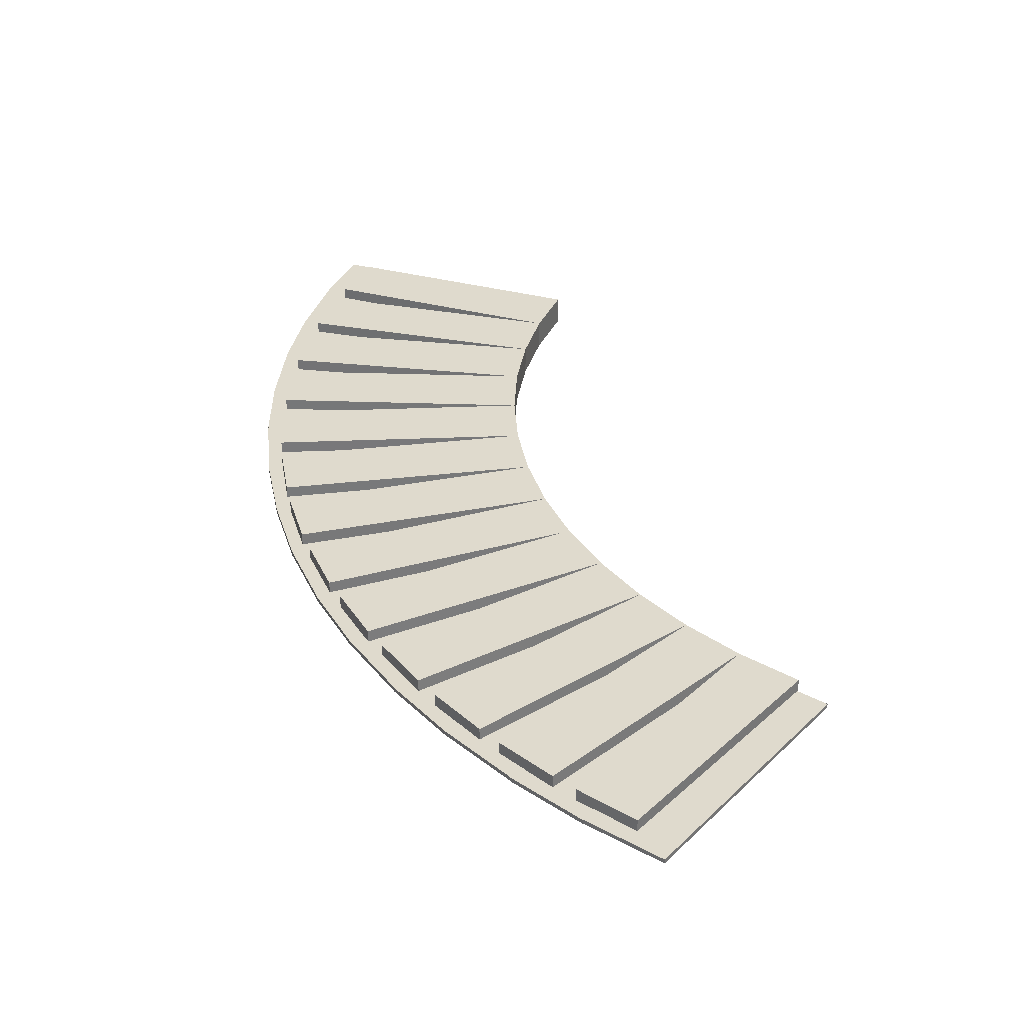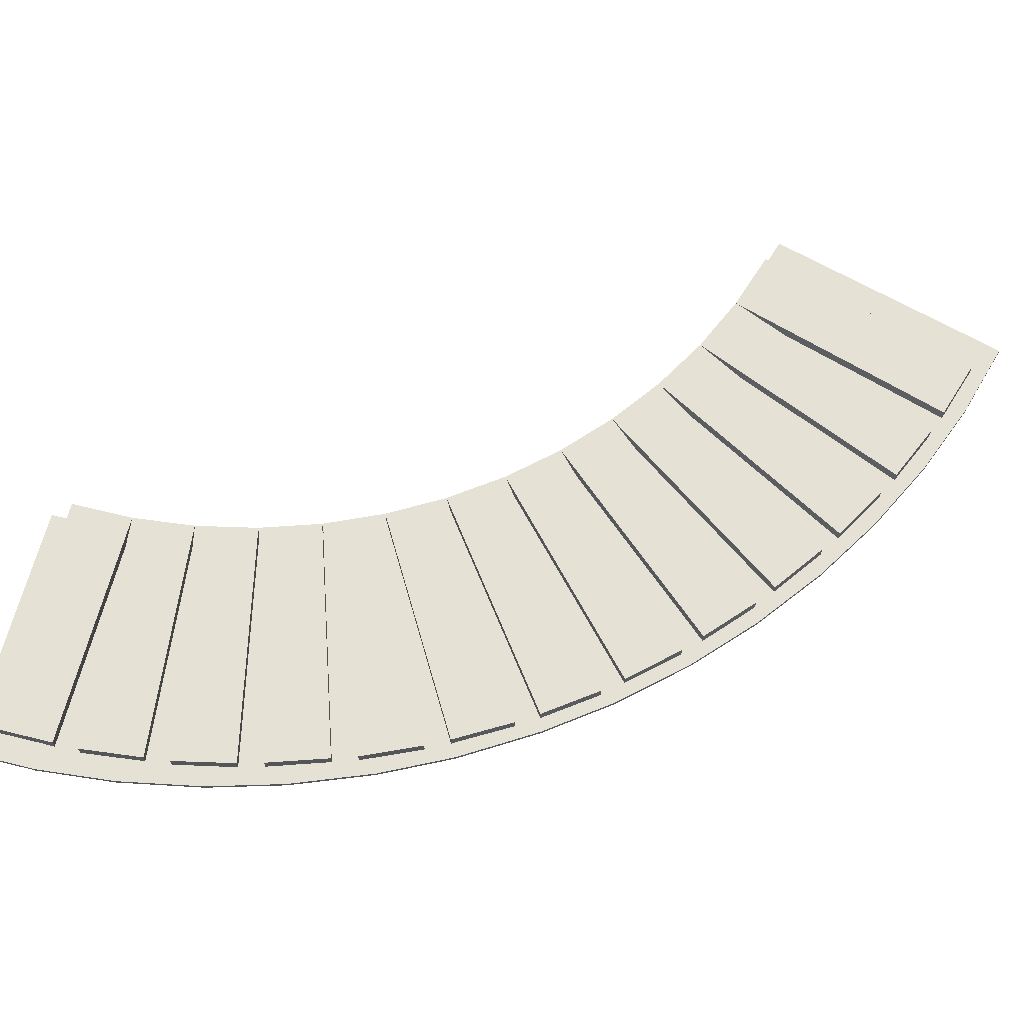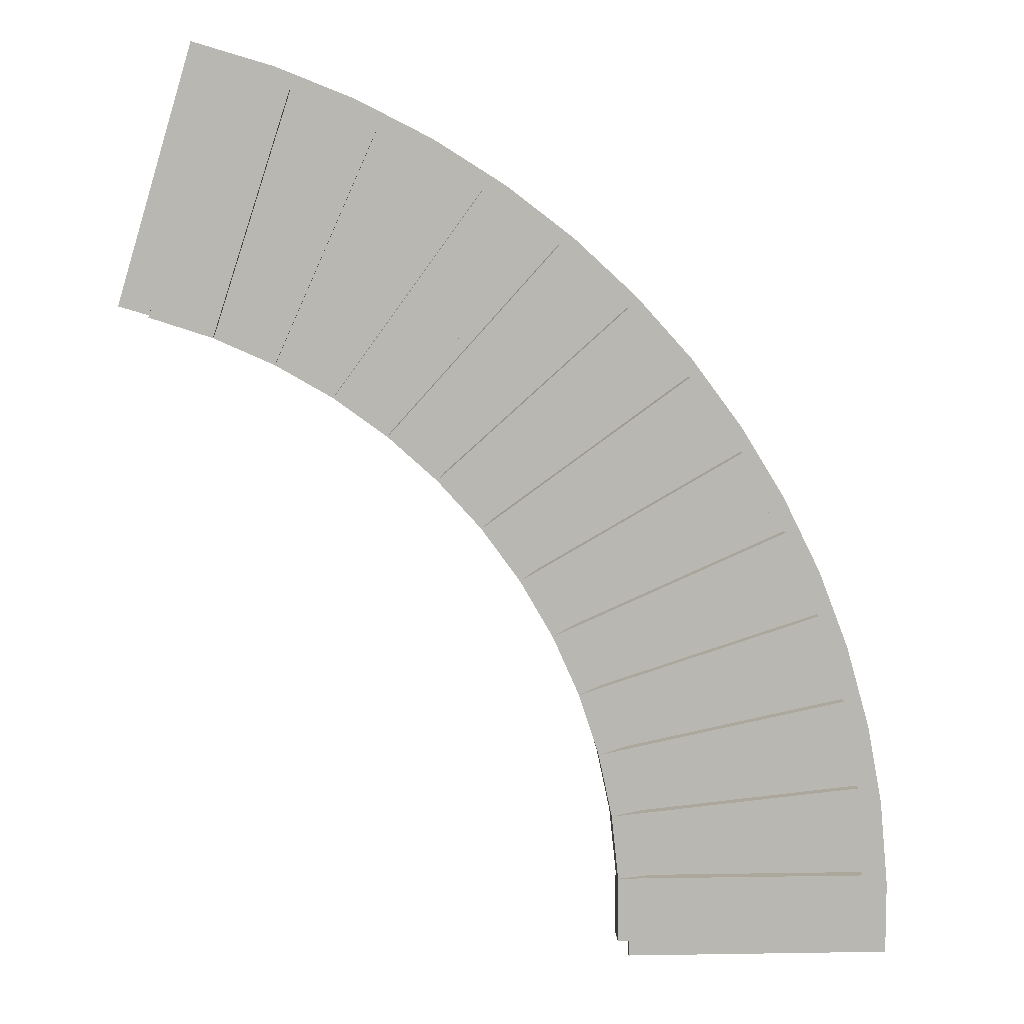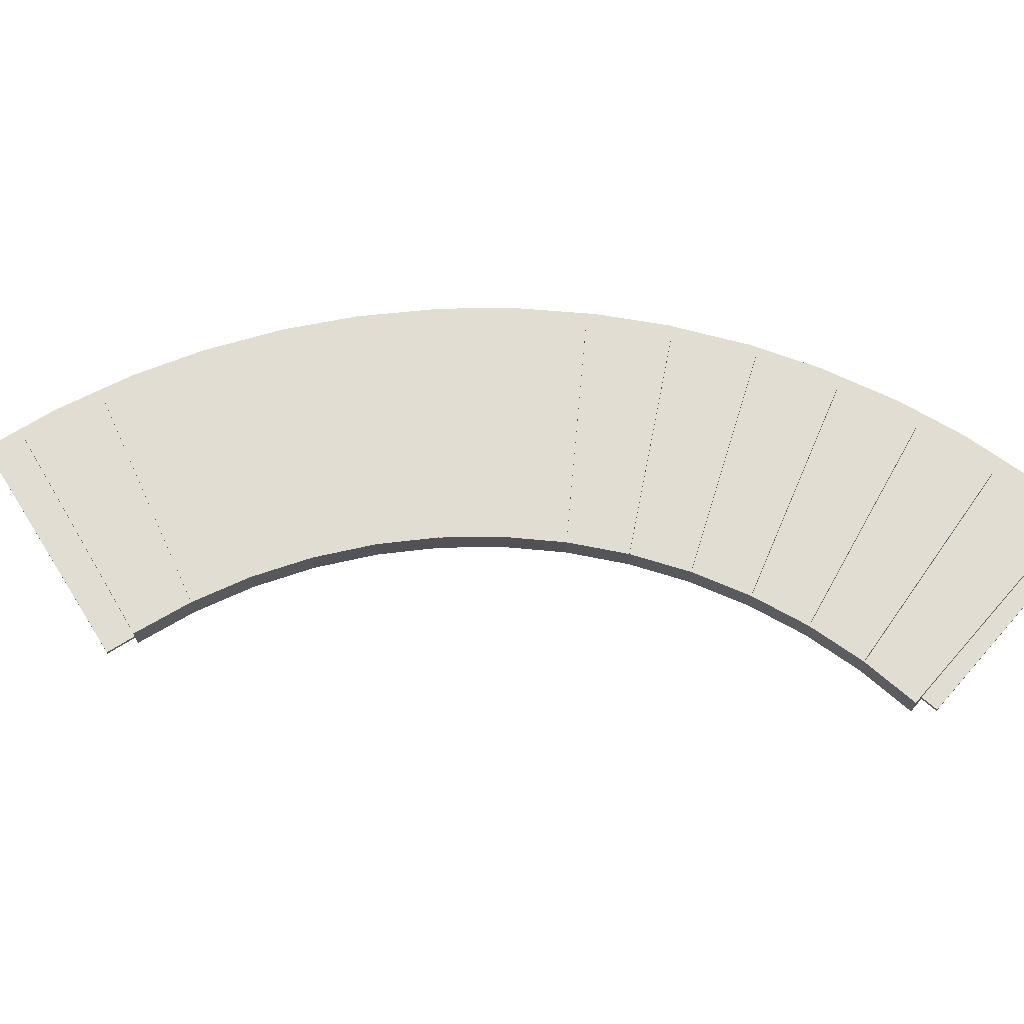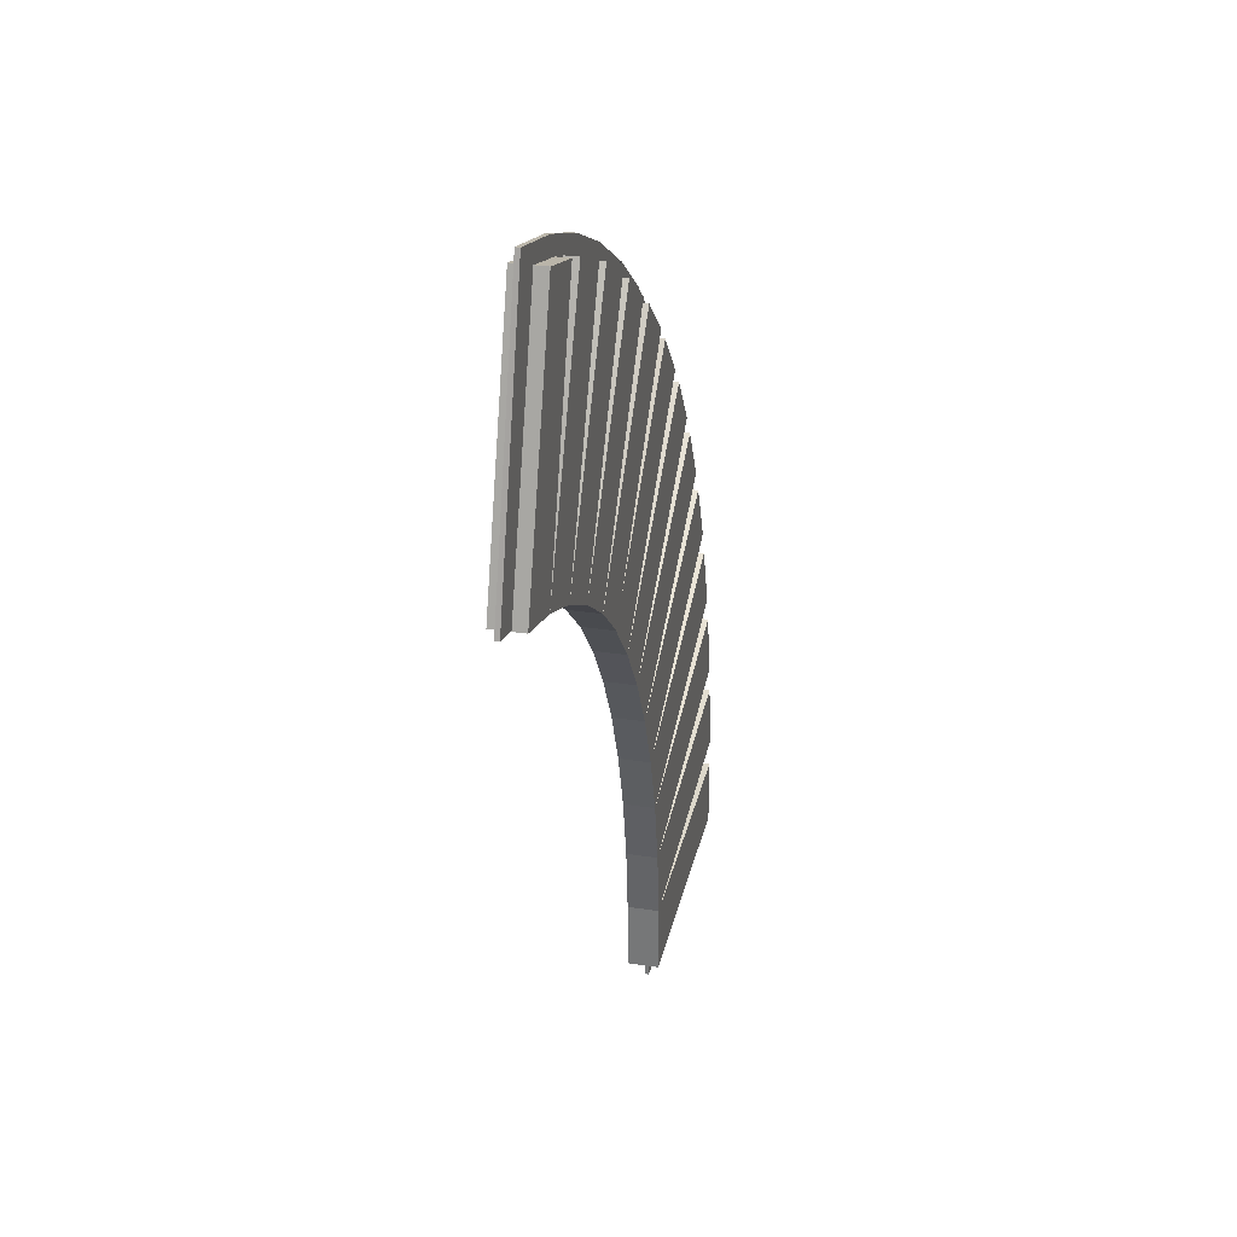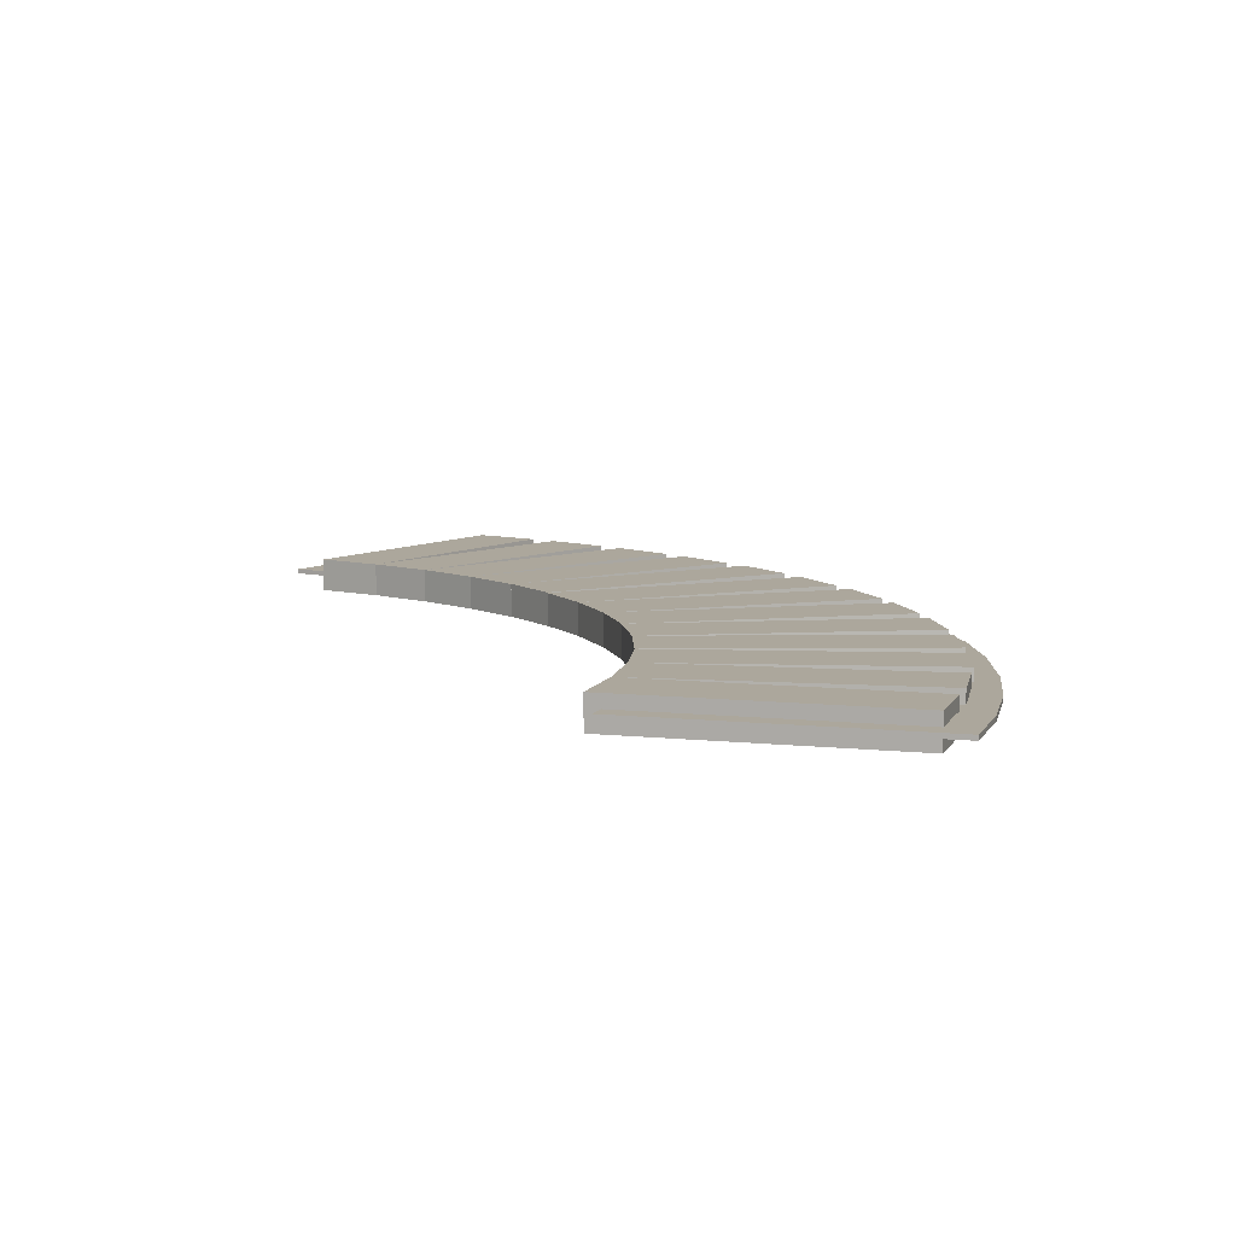
<metadata>
{"format":"obj","ext":"obj","renderer":"f3d","projection":"perspective","resolution":1024,"background":"white","views":[{"elev":32.7,"azim":-159.3,"up":"+Z"},{"elev":64.7,"azim":104.0,"up":"+Z"},{"elev":8.1,"azim":-2.6,"up":"+Y"},{"elev":68.3,"azim":-48.7,"up":"+Z"},{"elev":30.7,"azim":-77.6,"up":"+Y"},{"elev":8.3,"azim":16.7,"up":"+Z"}]}
</metadata>
<code>
o cube.081
v 1.591 -0.4142 0.03367
v 1.591 -0.5704 0.03367
v 1.591 -0.4142 -0.03627
v 1.591 -0.5704 -0.03627
v 0.9913 -0.5704 0.03367
v 0.9913 -0.5704 -0.03627
v 0.9913 -0.4142 0.03367
v 0.9913 -0.4142 -0.03627
f 1 2 3
f 2 4 3
f 5 6 2
f 6 4 2
f 7 5 1
f 5 2 1
f 3 4 8
f 4 6 8
f 8 6 7
f 6 5 7
f 8 7 3
f 7 1 3
o cube.082
v 1.575 -0.1957 0.03367
v 1.591 -0.3511 0.03367
v 1.575 -0.1957 -0.03627
v 1.591 -0.3511 -0.03627
v 0.975 -0.2588 -0.03627
v 0.975 -0.2588 0.03367
v 0.9913 -0.4142 0.03367
v 0.9913 -0.4142 -0.03627
f 9 10 11
f 10 12 11
f 13 14 11
f 14 9 11
f 15 16 10
f 16 12 10
f 14 15 9
f 15 10 9
f 11 12 13
f 12 16 13
f 13 16 14
f 16 15 14
o cube.083
v 1.535 0.02008 0.03367
v 1.568 -0.1328 0.03367
v 1.535 0.02008 -0.03627
v 1.568 -0.1328 -0.03627
v 0.9425 -0.1059 -0.03627
v 0.9425 -0.1059 0.03367
v 0.975 -0.2588 0.03367
v 0.975 -0.2588 -0.03627
f 17 18 19
f 18 20 19
f 21 22 19
f 22 17 19
f 23 24 18
f 24 20 18
f 22 23 17
f 23 18 17
f 19 20 21
f 20 24 21
f 21 24 22
f 24 23 22
o cube.084
v 1.471 0.23 0.03367
v 1.519 0.08137 0.03367
v 1.471 0.23 -0.03627
v 1.519 0.08137 -0.03627
v 0.8942 0.04267 -0.03627
v 0.8942 0.04267 0.03367
v 0.9425 -0.1059 0.03367
v 0.9425 -0.1059 -0.03627
f 25 26 27
f 26 28 27
f 29 30 27
f 30 25 27
f 31 32 26
f 32 28 26
f 30 31 25
f 31 26 25
f 27 28 29
f 28 32 29
f 29 32 30
f 32 31 30
o cube.085
v 1.387 0.4332 0.03367
v 1.451 0.2905 0.03367
v 1.387 0.4332 -0.03627
v 1.451 0.2905 -0.03627
v 0.8306 0.1854 -0.03627
v 0.8306 0.1854 0.03367
v 0.8942 0.04267 0.03367
v 0.8942 0.04267 -0.03627
f 33 34 35
f 34 36 35
f 37 38 35
f 38 33 35
f 39 40 34
f 40 36 34
f 38 39 33
f 39 34 33
f 35 36 37
f 36 40 37
f 37 40 38
f 40 39 38
o cube.086
v 1.28 0.6253 0.03367
v 1.358 0.49 0.03367
v 1.28 0.6253 -0.03627
v 1.358 0.49 -0.03627
v 0.7525 0.3207 -0.03627
v 0.7525 0.3207 0.03367
v 0.8306 0.1854 0.03367
v 0.8306 0.1854 -0.03627
f 41 42 43
f 42 44 43
f 45 46 43
f 46 41 43
f 47 48 42
f 48 44 42
f 46 47 41
f 47 42 41
f 43 44 45
f 44 48 45
f 45 48 46
f 48 47 46
o cube.087
v 1.154 0.8052 0.03367
v 1.245 0.6788 0.03367
v 1.154 0.8052 -0.03627
v 1.245 0.6788 -0.03627
v 0.6607 0.4471 -0.03627
v 0.6607 0.4471 0.03367
v 0.7525 0.3207 0.03367
v 0.7525 0.3207 -0.03627
f 49 50 51
f 50 52 51
f 53 54 51
f 54 49 51
f 55 56 50
f 56 52 50
f 54 55 49
f 55 50 49
f 51 52 53
f 52 56 53
f 53 56 54
f 56 55 54
o cube.088
v 1.007 0.9688 0.03367
v 1.111 0.8527 0.03367
v 1.007 0.9688 -0.03627
v 1.111 0.8527 -0.03627
v 0.5561 0.5633 -0.03627
v 0.5561 0.5633 0.03367
v 0.6607 0.4471 0.03367
v 0.6607 0.4471 -0.03627
f 57 58 59
f 58 60 59
f 61 62 59
f 62 57 59
f 63 64 58
f 64 60 58
f 62 63 57
f 63 58 57
f 59 60 61
f 60 64 61
f 61 64 62
f 64 63 62
o cube.089
v 0.8435 1.116 0.03483
v 0.9596 1.011 0.03483
v 0.8435 1.116 -0.03627
v 0.9596 1.011 -0.03627
v 0.44 0.6678 -0.03627
v 0.44 0.6678 0.03483
v 0.5561 0.5633 0.03483
v 0.5561 0.5633 -0.03627
f 65 66 67
f 66 68 67
f 69 70 67
f 70 65 67
f 71 72 66
f 72 68 66
f 70 71 65
f 71 66 65
f 67 68 69
f 68 72 69
f 69 72 70
f 72 71 70
o cube.090
v 0.6662 1.245 0.0346
v 0.7926 1.153 0.0346
v 0.6662 1.245 -0.03627
v 0.7926 1.153 -0.03627
v 0.3136 0.7596 -0.03627
v 0.3136 0.7596 0.0346
v 0.44 0.6678 0.0346
v 0.44 0.6678 -0.03627
f 73 74 75
f 74 76 75
f 77 78 75
f 78 73 75
f 79 80 74
f 80 76 74
f 78 79 73
f 79 74 73
f 75 76 77
f 76 80 77
f 77 80 78
f 80 79 78
o cube.091
v 0.4782 1.357 0.0346
v 0.6135 1.279 0.0346
v 0.4782 1.357 -0.03627
v 0.6135 1.279 -0.03627
v 0.1783 0.8378 -0.03627
v 0.1783 0.8378 0.0346
v 0.3136 0.7596 0.0346
v 0.3136 0.7596 -0.03627
f 81 82 83
f 82 84 83
f 85 86 83
f 86 81 83
f 87 88 82
f 88 84 82
f 86 87 81
f 87 82 81
f 83 84 85
f 84 88 85
f 85 88 86
f 88 87 86
o cube.092
v 0.2795 1.449 0.0346
v 0.4223 1.386 0.0346
v 0.2795 1.449 -0.03627
v 0.4223 1.386 -0.03627
v 0.03554 0.9013 -0.03627
v 0.03554 0.9013 0.0346
v 0.1783 0.8378 0.0346
v 0.1783 0.8378 -0.03627
f 89 90 91
f 90 92 91
f 93 94 91
f 94 89 91
f 95 96 90
f 96 92 90
f 94 95 89
f 95 90 89
f 91 92 93
f 92 96 93
f 93 96 94
f 96 95 94
o cube.093
v 0.0723 1.52 0.0346
v 0.2209 1.472 0.0346
v 0.0723 1.52 -0.03627
v 0.2209 1.472 -0.03627
v -0.1131 0.9496 -0.03627
v -0.1131 0.9496 0.0346
v 0.03554 0.9013 0.0346
v 0.03554 0.9013 -0.03627
f 97 98 99
f 98 100 99
f 101 102 99
f 102 97 99
f 103 104 98
f 104 100 98
f 102 103 97
f 103 98 97
f 99 100 101
f 100 104 101
f 101 104 102
f 104 103 102
o cube.094
v 1.656 -0.4431 0.006538
v 1.656 -0.6175 0.006538
v 1.656 -0.4431 -0.003336
v 1.656 -0.6175 -0.003336
v 1.021 -0.4431 -0.003336
v 1.021 -0.6175 -0.003336
v 1.021 -0.4431 0.006538
v 1.021 -0.6175 0.006538
f 105 106 107
f 106 108 107
f 109 110 111
f 110 112 111
f 112 110 106
f 110 108 106
f 111 112 105
f 112 106 105
f 107 108 109
f 108 110 109
o cube.095
v 1.637 -0.2434 0.005147
v 1.656 -0.4431 0.005147
v 1.637 -0.2434 -0.004727
v 1.656 -0.4431 -0.004727
v 1.005 -0.3015 -0.004727
v 1.024 -0.5012 -0.004727
v 1.005 -0.3015 0.005147
v 1.024 -0.5012 0.005147
f 113 114 115
f 114 116 115
f 117 118 119
f 118 120 119
f 119 120 113
f 120 114 113
f 115 116 117
f 116 118 117
o cube.096
v 1.601 -0.04624 0.006538
v 1.637 -0.2434 0.006538
v 1.601 -0.04624 -0.003336
v 1.637 -0.2434 -0.003336
v 0.9768 -0.1619 -0.003336
v 1.013 -0.3591 -0.003336
v 0.9768 -0.1619 0.006538
v 1.013 -0.3591 0.006538
f 121 122 123
f 122 124 123
f 125 126 127
f 126 128 127
f 127 128 121
f 128 122 121
f 123 124 125
f 124 126 125
o cube.097
v 1.546 0.1468 0.005378
v 1.601 -0.04624 0.005378
v 1.546 0.1468 -0.004495
v 1.601 -0.04624 -0.004495
v 0.9356 -0.02547 -0.004495
v 0.99 -0.2185 -0.004495
v 0.9356 -0.02547 0.005378
v 0.99 -0.2185 0.005378
f 129 130 131
f 130 132 131
f 133 134 135
f 134 136 135
f 135 136 129
f 136 130 129
f 131 132 133
f 132 134 133
o cube.098
v 1.474 0.334 0.006538
v 1.546 0.1468 0.006538
v 1.474 0.334 -0.003336
v 1.546 0.1468 -0.003336
v 0.882 0.1066 -0.003336
v 0.9539 -0.08062 -0.003336
v 0.882 0.1066 0.006538
v 0.9539 -0.08063 0.006538
f 137 138 139
f 138 140 139
f 141 142 143
f 142 144 143
f 143 144 137
f 144 138 137
f 139 140 141
f 140 142 141
o cube.099
v 1.386 0.5138 0.005147
v 1.474 0.334 0.005147
v 1.386 0.5138 -0.004727
v 1.474 0.334 -0.004727
v 0.8166 0.2332 -0.004727
v 0.9053 0.05334 -0.004727
v 0.8166 0.2332 0.005147
v 0.9053 0.05334 0.005147
f 145 146 147
f 146 148 147
f 149 150 151
f 150 152 151
f 151 152 145
f 152 146 145
f 147 148 149
f 148 150 149
o cube.100
v 1.281 0.6848 0.006538
v 1.386 0.5138 0.006538
v 1.281 0.6848 -0.003336
v 1.386 0.5138 -0.003336
v 0.7399 0.3533 -0.003336
v 0.8447 0.1823 -0.003336
v 0.7399 0.3533 0.006538
v 0.8447 0.1823 0.006538
f 153 154 155
f 154 156 155
f 157 158 159
f 158 160 159
f 159 160 153
f 160 154 153
f 155 156 157
f 156 158 157
o cube.101
v 1.162 0.846 0.005378
v 1.281 0.6848 0.005378
v 1.162 0.846 -0.004495
v 1.281 0.6848 -0.004495
v 0.6516 0.4686 -0.004495
v 0.7709 0.3074 -0.004495
v 0.6516 0.4686 0.005378
v 0.7709 0.3074 0.005378
f 161 162 163
f 162 164 163
f 165 166 167
f 166 168 167
f 167 168 161
f 168 162 161
f 163 164 165
f 164 166 165
o cube.102
v 1.027 0.9951 0.006538
v 1.162 0.846 0.006538
v 1.027 0.9951 -0.003335
v 1.162 0.846 -0.003335
v 0.5559 0.5705 -0.003336
v 0.6901 0.4215 -0.003336
v 0.5559 0.5705 0.006538
v 0.6901 0.4215 0.006538
f 169 170 171
f 170 172 171
f 173 174 175
f 174 176 175
f 175 176 169
f 176 170 169
f 171 172 173
f 172 174 173
o cube.103
v 0.8802 1.131 0.005378
v 1.027 0.9951 0.005378
v 0.8802 1.131 -0.004495
v 1.027 0.9951 -0.004495
v 0.4495 0.6652 -0.004495
v 0.5968 0.5291 -0.004495
v 0.4495 0.6652 0.005378
v 0.5968 0.5291 0.005378
f 177 178 179
f 178 180 179
f 181 182 183
f 182 184 183
f 183 184 177
f 184 178 177
f 179 180 181
f 180 182 181
o cube.104
v 0.7211 1.253 0.006538
v 0.8802 1.131 0.006538
v 0.7211 1.253 -0.003335
v 0.8802 1.131 -0.003335
v 0.3348 0.7499 -0.003336
v 0.4939 0.6278 -0.003336
v 0.3348 0.7499 0.006538
v 0.4939 0.6278 0.006538
f 185 186 187
f 186 188 187
f 189 190 191
f 190 192 191
f 191 192 185
f 192 186 185
f 187 188 189
f 188 190 189
o cube.105
v 0.5515 1.36 0.005611
v 0.7211 1.253 0.005611
v 0.5515 1.36 -0.004263
v 0.7211 1.253 -0.004263
v 0.2129 0.8236 -0.004264
v 0.3825 0.7166 -0.004264
v 0.2129 0.8236 0.00561
v 0.3825 0.7166 0.00561
f 193 194 195
f 194 196 195
f 197 198 199
f 198 200 199
f 199 200 193
f 200 194 193
f 195 196 197
f 196 198 197
o cube.106
v 0.3728 1.451 0.006538
v 0.5515 1.36 0.006538
v 0.3728 1.451 -0.003335
v 0.5515 1.36 -0.003335
v 0.08476 0.886 -0.003335
v 0.2634 0.7949 -0.003336
v 0.08476 0.886 0.006538
v 0.2634 0.7949 0.006538
f 201 202 203
f 202 204 203
f 205 206 207
f 206 208 207
f 207 208 201
f 208 202 201
f 203 204 205
f 204 206 205
o cube.107
v 0.1866 1.526 0.005378
v 0.3728 1.451 0.005378
v 0.1866 1.526 -0.004495
v 0.3728 1.451 -0.004495
v -0.04856 0.9363 -0.004495
v 0.1377 0.862 -0.004495
v -0.04856 0.9363 0.005378
v 0.1377 0.862 0.005378
f 209 210 211
f 210 212 211
f 213 214 215
f 214 216 215
f 215 216 209
f 216 210 209
f 211 212 213
f 212 214 213
o cube.108
v -0.005708 1.583 0.006538
v 0.1866 1.526 0.006538
v -0.005708 1.583 -0.003335
v 0.1866 1.526 -0.003335
v -0.1859 0.9742 -0.003335
v 0.006357 0.9172 -0.003335
v -0.1859 0.9742 0.006538
v 0.006357 0.9172 0.006538
f 217 218 219
f 218 220 219
f 221 222 223
f 222 224 223
f 221 223 219
f 223 217 219
f 223 224 217
f 224 218 217
f 219 220 221
f 220 222 221

</code>
